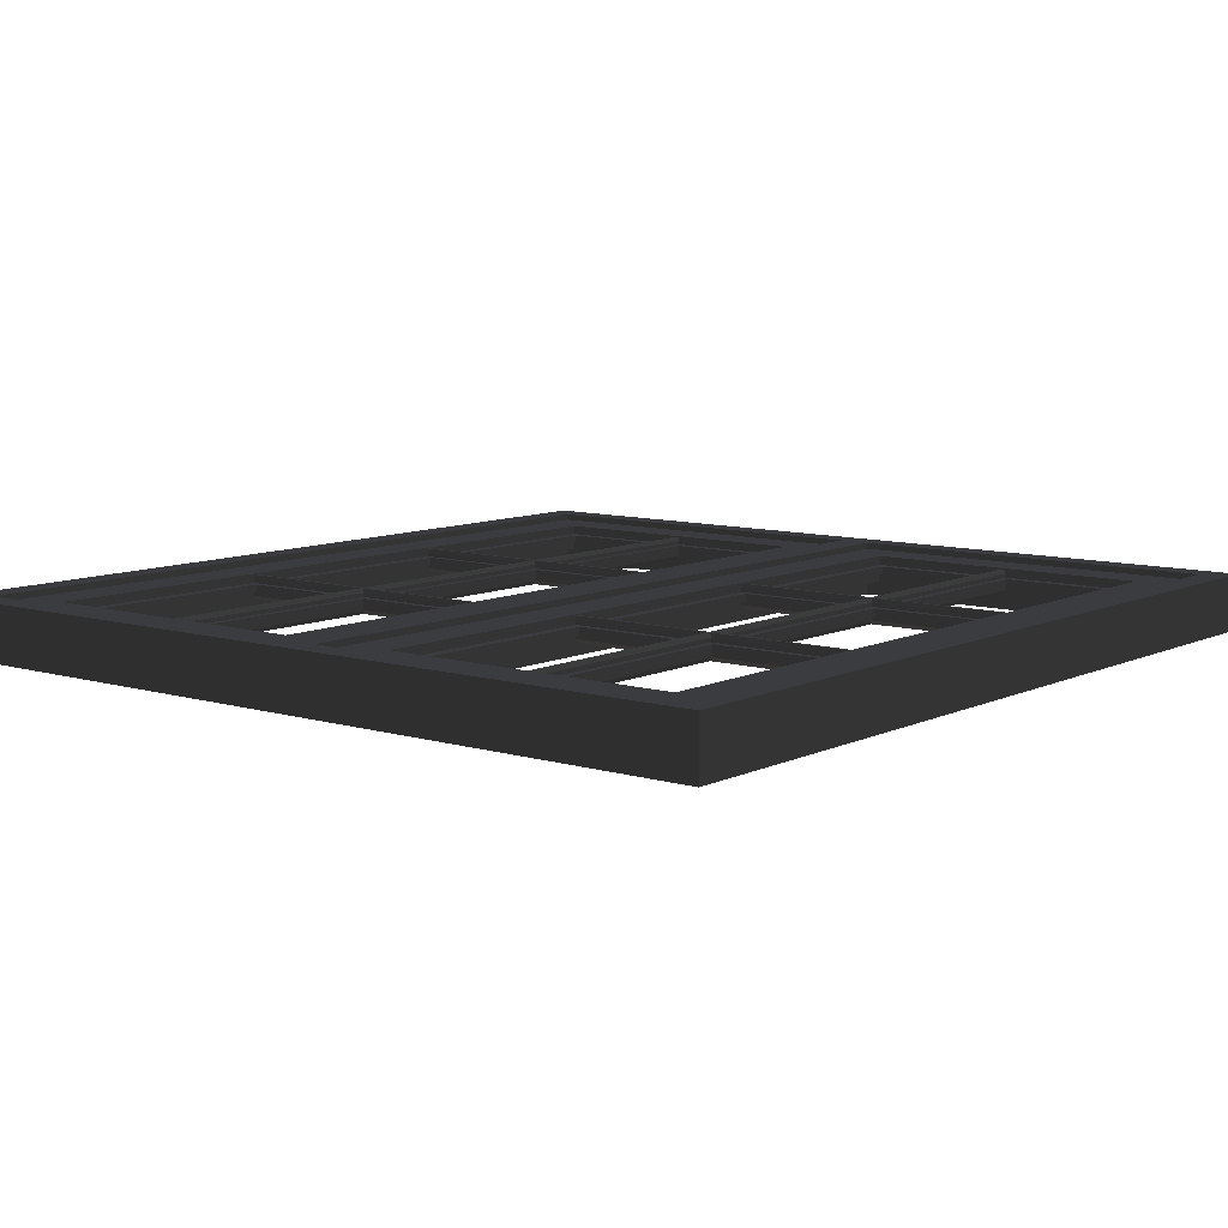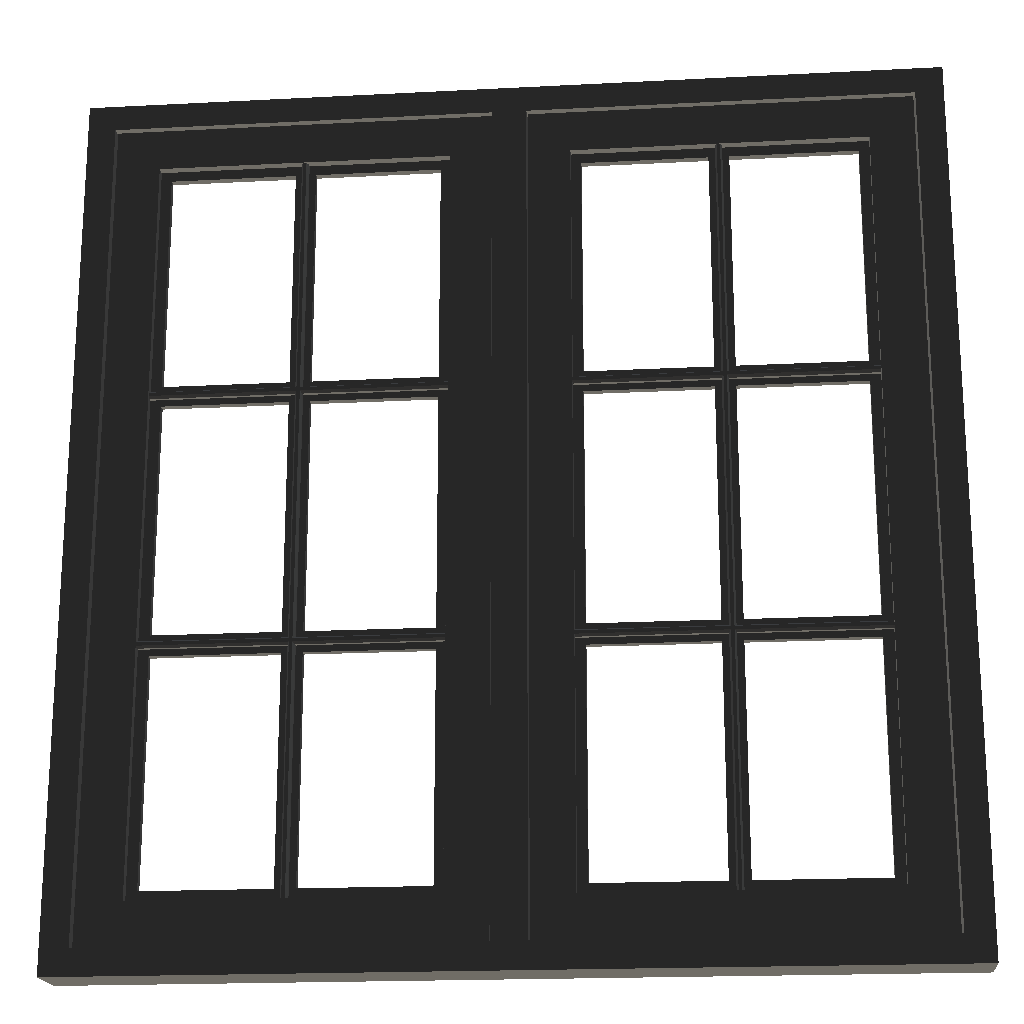
<metadata>
{"format":"obj","ext":"obj","renderer":"f3d","projection":"perspective","resolution":1024,"background":"white","views":[{"elev":9.0,"azim":38.7,"up":"+Z"},{"elev":-18.8,"azim":5.7,"up":"+Y"}]}
</metadata>
<code>
o windowFrame
v -3.055 -5.064 0.1742
v -3.055 5.064 0.1742
v -2.766 5.064 0.1742
v -2.766 -5.064 0.1742
v -2.766 5.064 0.06217
v -2.766 -5.064 0.06217
v -3.055 5.064 0.06217
v -3.055 -5.064 0.06217
v -4.843 1.926 0.1742
v -3.055 1.926 0.1742
v -3.055 1.637 0.1742
v -4.843 1.637 0.1742
v -3.055 1.637 0.06217
v -4.843 1.637 0.06217
v -3.055 1.926 0.06217
v -4.843 1.926 0.06217
v -2.766 1.926 0.1742
v -0.9889 1.926 0.1742
v -0.9889 1.637 0.1742
v -2.766 1.637 0.1742
v -0.9889 1.637 0.06217
v -2.766 1.637 0.06217
v -0.9889 1.926 0.06217
v -2.766 1.926 0.06217
v 2.766 5.064 0.1742
v 3.055 5.064 0.1742
v 3.055 -5.064 0.1742
v 2.766 -5.064 0.1742
v 2.766 5.064 0.06217
v 2.766 -5.064 0.06217
v 3.055 5.064 0.06217
v 3.055 -5.064 0.06217
v 3.055 1.637 0.1742
v 3.055 1.926 0.1742
v 4.843 1.926 0.1742
v 4.843 1.637 0.1742
v 3.055 1.637 0.06217
v 4.843 1.637 0.06217
v 3.055 1.926 0.06217
v 4.843 1.926 0.06217
v 0.9889 1.637 0.1742
v 0.9889 1.926 0.1742
v 2.766 1.926 0.1742
v 2.766 1.637 0.1742
v 0.9889 1.637 0.06217
v 2.766 1.637 0.06217
v 0.9889 1.926 0.06217
v 2.766 1.926 0.06217
v -3.055 -1.637 0.1742
v -3.055 -1.926 0.1742
v -4.843 -1.926 0.1742
v -4.843 -1.637 0.1742
v -3.055 -1.637 0.06217
v -4.843 -1.637 0.06217
v -3.055 -1.926 0.06217
v -4.843 -1.926 0.06217
v -0.9889 -1.637 0.1742
v -0.9889 -1.926 0.1742
v -2.766 -1.926 0.1742
v -2.766 -1.637 0.1742
v -0.9889 -1.637 0.06217
v -2.766 -1.637 0.06217
v -0.9889 -1.926 0.06217
v -2.766 -1.926 0.06217
v 4.843 -1.926 0.1742
v 3.055 -1.926 0.1742
v 3.055 -1.637 0.1742
v 4.843 -1.637 0.1742
v 3.055 -1.637 0.06217
v 4.843 -1.637 0.06217
v 3.055 -1.926 0.06217
v 4.843 -1.926 0.06217
v 2.766 -1.926 0.1742
v 0.9889 -1.926 0.1742
v 0.9889 -1.637 0.1742
v 2.766 -1.637 0.1742
v 0.9889 -1.637 0.06217
v 2.766 -1.637 0.06217
v 0.9889 -1.926 0.06217
v 2.766 -1.926 0.06217
v 6.036 5.809 0.3908
v 6.036 5.809 -0.3908
v 6.036 -5.809 -0.3908
v 6.036 -5.809 0.3908
v 5.643 5.809 0.3908
v 5.643 -5.809 0.3908
v 5.643 5.809 -0.3908
v 5.643 -5.809 -0.3908
v 0 5.809 -0.3908
v 0 5.809 0.3908
v 6.036 6.18 0.3908
v 0 6.18 0.3908
v 6.036 6.18 -0.3908
v 0 6.18 -0.3908
v -6.036 -5.809 -0.3908
v -6.036 5.809 -0.3908
v -6.036 5.809 0.3908
v -6.036 -5.809 0.3908
v -5.643 5.809 0.3908
v -5.643 -5.809 0.3908
v -5.643 5.809 -0.3908
v -5.643 -5.809 -0.3908
v -6.036 6.18 0.3908
v -6.036 6.18 -0.3908
v 0 -5.809 0.3908
v 6.036 -6.18 0.3908
v 0 -6.18 0.3908
v 0 -6.18 -0.3908
v 6.036 -6.18 -0.3908
v 0 -5.809 -0.3908
v -6.036 -6.18 0.3908
v -6.036 -6.18 -0.3908
v -0.2406 -5.809 0.3908
v -0.2406 -5.809 -0.3908
v -0.2406 5.809 -0.3908
v -0.2406 5.809 0.3908
v 4.993 5.205 0.3037
v 5.621 5.205 0.3037
v 5.621 -5.205 0.3037
v 4.993 -5.205 0.3037
v 4.993 5.205 -0.06733
v 4.993 -5.205 -0.06733
v 5.621 5.205 -0.06733
v 5.621 -5.205 -0.06733
v 0.2406 5.809 -0.3908
v 0.2406 -5.809 -0.3908
v 0.2406 -5.809 0.3908
v 0.2406 5.809 0.3908
v 5.621 5.798 0.3037
v 5.621 5.798 -0.06733
v 0.2517 5.205 0.3037
v 0.2517 5.205 -0.06733
v 0.2517 5.798 -0.06733
v 0.2517 5.798 0.3037
v -5.621 -5.205 -0.06733
v -5.621 -5.205 0.3037
v -5.621 -5.798 0.3037
v -5.621 -5.798 -0.06733
v -0.2548 -5.205 0.3037
v -0.2548 -5.205 -0.06733
v -0.2548 -5.798 -0.06733
v -0.2548 -5.798 0.3037
v 5.621 -5.798 0.3037
v 5.621 -5.798 -0.06733
v 0.2517 -5.798 -0.06733
v 0.2517 -5.205 -0.06733
v 0.2517 -5.205 0.3037
v 0.2517 -5.798 0.3037
v -5.621 5.205 0.3037
v -4.993 5.205 0.3037
v -4.993 -5.205 0.3037
v -4.993 5.205 -0.06733
v -4.993 -5.205 -0.06733
v -5.621 5.205 -0.06733
v -5.621 5.798 0.3037
v -0.2548 5.798 0.3037
v -0.2548 5.205 0.3037
v -0.2548 5.205 -0.06733
v -5.621 5.798 -0.06733
v -0.2548 5.798 -0.06733
v -0.848 -5.205 0.3037
v -0.848 5.205 0.3037
v -0.848 5.205 -0.06733
v -0.848 -5.205 -0.06733
v -0.2517 5.798 -0.06733
v -0.2517 5.205 -0.06733
v -0.2517 5.205 0.3037
v -0.2517 5.798 0.3037
v 0.2548 -5.798 -0.06733
v 0.2548 -5.205 -0.06733
v 0.2548 -5.205 0.3037
v 0.2548 -5.798 0.3037
v -0.2517 -5.205 0.3037
v -0.2517 -5.205 -0.06733
v -0.2517 -5.798 -0.06733
v -0.2517 -5.798 0.3037
v 0.2548 5.205 0.3037
v 0.2548 5.205 -0.06733
v 0.2548 5.798 -0.06733
v 0.2548 5.798 0.3037
v 0.848 5.205 0.3037
v 0.848 -5.205 0.3037
v 0.848 5.205 -0.06733
v 0.848 -5.205 -0.06733
v -4.993 -5.205 0.1742
v -4.993 5.205 0.1742
v -4.843 5.205 0.1742
v -4.843 -5.205 0.1742
v -4.843 5.205 0.06217
v -4.843 -5.205 0.06217
v -4.993 5.205 0.06217
v -4.993 -5.205 0.06217
v -0.9889 -5.205 0.1742
v -0.9889 5.205 0.1742
v -0.848 5.205 0.1742
v -0.848 -5.205 0.1742
v -0.848 5.205 0.06217
v -0.848 -5.205 0.06217
v -0.9889 5.205 0.06217
v -0.9889 -5.205 0.06217
v -0.9889 5.064 0.1742
v -4.843 5.064 0.1742
v -0.9889 5.064 0.06217
v -4.843 5.064 0.06217
v 4.843 5.205 0.1742
v 4.993 5.205 0.1742
v 4.993 -5.205 0.1742
v 4.843 -5.205 0.1742
v 4.843 5.205 0.06217
v 4.843 -5.205 0.06217
v 4.993 5.205 0.06217
v 4.993 -5.205 0.06217
v 0.848 5.205 0.1742
v 0.9889 5.205 0.1742
v 0.9889 -5.205 0.1742
v 0.848 -5.205 0.1742
v 0.848 5.205 0.06217
v 0.848 -5.205 0.06217
v 0.9889 5.205 0.06217
v 0.9889 -5.205 0.06217
v 0.9889 5.064 0.1742
v 4.843 5.064 0.1742
v 0.9889 5.064 0.06217
v 4.843 5.064 0.06217
v -0.9889 -5.064 0.1742
v -4.843 -5.064 0.1742
v -0.9889 -5.064 0.06217
v -4.843 -5.064 0.06217
v 0.9889 -5.064 0.1742
v 4.843 -5.064 0.1742
v 0.9889 -5.064 0.06217
v 4.843 -5.064 0.06217
v -2.96 -5.205 0.1742
v -2.96 5.205 0.1742
v -2.96 5.205 0.2309
v -2.96 -5.205 0.2309
v -2.934 -5.205 0.2861
v -2.934 5.205 0.2861
v -2.887 5.205 0.2861
v -2.887 -5.205 0.2861
v -2.861 -5.205 0.1742
v -2.861 5.205 0.1742
v -2.861 -5.205 0.2309
v -2.861 5.205 0.2309
v -4.993 1.83 0.1742
v -2.934 1.83 0.1742
v -2.934 1.83 0.2309
v -4.993 1.83 0.2309
v -4.993 1.804 0.2861
v -2.934 1.804 0.2861
v -2.934 1.757 0.2861
v -4.993 1.757 0.2861
v -4.993 1.731 0.1742
v -2.934 1.731 0.1742
v -4.993 1.731 0.2309
v -2.934 1.731 0.2309
v -2.887 1.83 0.1742
v -0.848 1.83 0.1742
v -0.848 1.83 0.2309
v -2.887 1.83 0.2309
v -2.887 1.804 0.2861
v -0.848 1.804 0.2861
v -0.848 1.757 0.2861
v -2.887 1.757 0.2861
v -2.887 1.731 0.1742
v -0.848 1.731 0.1742
v -2.887 1.731 0.2309
v -0.848 1.731 0.2309
v 2.96 5.205 0.2309
v 2.96 5.205 0.1742
v 2.96 -5.205 0.1742
v 2.96 -5.205 0.2309
v 2.887 5.205 0.2861
v 2.934 5.205 0.2861
v 2.934 -5.205 0.2861
v 2.887 -5.205 0.2861
v 2.861 5.205 0.1742
v 2.861 -5.205 0.1742
v 2.861 -5.205 0.2309
v 2.861 5.205 0.2309
v 2.934 1.83 0.2309
v 2.934 1.83 0.1742
v 4.993 1.83 0.1742
v 4.993 1.83 0.2309
v 2.934 1.757 0.2861
v 2.934 1.804 0.2861
v 4.993 1.804 0.2861
v 4.993 1.757 0.2861
v 2.934 1.731 0.1742
v 4.993 1.731 0.1742
v 4.993 1.731 0.2309
v 2.934 1.731 0.2309
v 0.848 1.83 0.2309
v 0.848 1.83 0.1742
v 2.887 1.83 0.1742
v 2.887 1.83 0.2309
v 0.848 1.757 0.2861
v 0.848 1.804 0.2861
v 2.887 1.804 0.2861
v 2.887 1.757 0.2861
v 0.848 1.731 0.1742
v 2.887 1.731 0.1742
v 2.887 1.731 0.2309
v 0.848 1.731 0.2309
v -2.96 5.205 -0.006899
v -2.96 5.205 0.04982
v -2.96 -5.205 0.04982
v -2.96 -5.205 -0.006899
v -2.887 5.205 -0.06217
v -2.934 5.205 -0.06217
v -2.934 -5.205 -0.06217
v -2.887 -5.205 -0.06217
v -2.861 5.205 0.04982
v -2.861 -5.205 0.04982
v -2.861 -5.205 -0.006899
v -2.861 5.205 -0.006899
v -2.934 1.83 -0.006899
v -2.934 1.83 0.04982
v -4.993 1.83 0.04982
v -4.993 1.83 -0.006899
v -2.934 1.757 -0.06217
v -2.934 1.804 -0.06217
v -4.993 1.804 -0.06217
v -4.993 1.757 -0.06217
v -2.934 1.731 0.04982
v -4.993 1.731 0.04982
v -4.993 1.731 -0.006899
v -2.934 1.731 -0.006899
v -0.848 1.83 -0.006899
v -0.848 1.83 0.04982
v -2.887 1.83 0.04982
v -2.887 1.83 -0.006899
v -0.848 1.757 -0.06217
v -0.848 1.804 -0.06217
v -2.887 1.804 -0.06217
v -2.887 1.757 -0.06217
v -0.848 1.731 0.04982
v -2.887 1.731 0.04982
v -2.887 1.731 -0.006899
v -0.848 1.731 -0.006899
v 2.96 -5.205 0.04982
v 2.96 5.205 0.04982
v 2.96 5.205 -0.006899
v 2.96 -5.205 -0.006899
v 2.934 -5.205 -0.06217
v 2.934 5.205 -0.06217
v 2.887 5.205 -0.06217
v 2.887 -5.205 -0.06217
v 2.861 -5.205 0.04982
v 2.861 5.205 0.04982
v 2.861 -5.205 -0.006899
v 2.861 5.205 -0.006899
v 4.993 1.83 0.04982
v 2.934 1.83 0.04982
v 2.934 1.83 -0.006899
v 4.993 1.83 -0.006899
v 4.993 1.804 -0.06217
v 2.934 1.804 -0.06217
v 2.934 1.757 -0.06217
v 4.993 1.757 -0.06217
v 4.993 1.731 0.04982
v 2.934 1.731 0.04982
v 4.993 1.731 -0.006899
v 2.934 1.731 -0.006899
v 2.887 1.83 0.04982
v 0.848 1.83 0.04982
v 0.848 1.83 -0.006899
v 2.887 1.83 -0.006899
v 2.887 1.804 -0.06217
v 0.848 1.804 -0.06217
v 0.848 1.757 -0.06217
v 2.887 1.757 -0.06217
v 2.887 1.731 0.04982
v 0.848 1.731 0.04982
v 2.887 1.731 -0.006899
v 0.848 1.731 -0.006899
v -2.934 -1.83 0.2309
v -2.934 -1.83 0.1742
v -4.993 -1.83 0.1742
v -4.993 -1.83 0.2309
v -2.934 -1.757 0.2861
v -2.934 -1.804 0.2861
v -4.993 -1.804 0.2861
v -4.993 -1.757 0.2861
v -2.934 -1.731 0.1742
v -4.993 -1.731 0.1742
v -4.993 -1.731 0.2309
v -2.934 -1.731 0.2309
v -0.848 -1.83 0.2309
v -0.848 -1.83 0.1742
v -2.887 -1.83 0.1742
v -2.887 -1.83 0.2309
v -0.848 -1.757 0.2861
v -0.848 -1.804 0.2861
v -2.887 -1.804 0.2861
v -2.887 -1.757 0.2861
v -0.848 -1.731 0.1742
v -2.887 -1.731 0.1742
v -2.887 -1.731 0.2309
v -0.848 -1.731 0.2309
v 4.993 -1.83 0.1742
v 2.934 -1.83 0.1742
v 2.934 -1.83 0.2309
v 4.993 -1.83 0.2309
v 4.993 -1.804 0.2861
v 2.934 -1.804 0.2861
v 2.934 -1.757 0.2861
v 4.993 -1.757 0.2861
v 4.993 -1.731 0.1742
v 2.934 -1.731 0.1742
v 4.993 -1.731 0.2309
v 2.934 -1.731 0.2309
v 2.887 -1.83 0.1742
v 0.848 -1.83 0.1742
v 0.848 -1.83 0.2309
v 2.887 -1.83 0.2309
v 2.887 -1.804 0.2861
v 0.848 -1.804 0.2861
v 0.848 -1.757 0.2861
v 2.887 -1.757 0.2861
v 2.887 -1.731 0.1742
v 0.848 -1.731 0.1742
v 2.887 -1.731 0.2309
v 0.848 -1.731 0.2309
v -4.993 -1.83 0.04982
v -2.934 -1.83 0.04982
v -2.934 -1.83 -0.006899
v -4.993 -1.83 -0.006899
v -4.993 -1.804 -0.06217
v -2.934 -1.804 -0.06217
v -2.934 -1.757 -0.06217
v -4.993 -1.757 -0.06217
v -4.993 -1.731 0.04982
v -2.934 -1.731 0.04982
v -4.993 -1.731 -0.006899
v -2.934 -1.731 -0.006899
v -2.887 -1.83 0.04982
v -0.848 -1.83 0.04982
v -0.848 -1.83 -0.006899
v -2.887 -1.83 -0.006899
v -2.887 -1.804 -0.06217
v -0.848 -1.804 -0.06217
v -0.848 -1.757 -0.06217
v -2.887 -1.757 -0.06217
v -2.887 -1.731 0.04982
v -0.848 -1.731 0.04982
v -2.887 -1.731 -0.006899
v -0.848 -1.731 -0.006899
v 2.934 -1.83 -0.006899
v 2.934 -1.83 0.04982
v 4.993 -1.83 0.04982
v 4.993 -1.83 -0.006899
v 2.934 -1.757 -0.06217
v 2.934 -1.804 -0.06217
v 4.993 -1.804 -0.06217
v 4.993 -1.757 -0.06217
v 2.934 -1.731 0.04982
v 4.993 -1.731 0.04982
v 4.993 -1.731 -0.006899
v 2.934 -1.731 -0.006899
v 0.848 -1.83 -0.006899
v 0.848 -1.83 0.04982
v 2.887 -1.83 0.04982
v 2.887 -1.83 -0.006899
v 0.848 -1.757 -0.06217
v 0.848 -1.804 -0.06217
v 2.887 -1.804 -0.06217
v 2.887 -1.757 -0.06217
v 0.848 -1.731 0.04982
v 2.887 -1.731 0.04982
v 2.887 -1.731 -0.006899
v 0.848 -1.731 -0.006899
f 1 2 3
f 3 4 1
f 4 3 5
f 5 6 4
f 6 5 7
f 7 8 6
f 8 7 2
f 2 1 8
f 9 10 11
f 11 12 9
f 12 11 13
f 13 14 12
f 14 13 15
f 15 16 14
f 16 15 10
f 10 9 16
f 17 18 19
f 19 20 17
f 20 19 21
f 21 22 20
f 22 21 23
f 23 24 22
f 24 23 18
f 18 17 24
f 25 26 27
f 27 28 25
f 29 25 28
f 28 30 29
f 31 29 30
f 30 32 31
f 26 31 32
f 32 27 26
f 33 34 35
f 35 36 33
f 37 33 36
f 36 38 37
f 39 37 38
f 38 40 39
f 34 39 40
f 40 35 34
f 41 42 43
f 43 44 41
f 45 41 44
f 44 46 45
f 47 45 46
f 46 48 47
f 42 47 48
f 48 43 42
f 49 50 51
f 51 52 49
f 53 49 52
f 52 54 53
f 55 53 54
f 54 56 55
f 50 55 56
f 56 51 50
f 57 58 59
f 59 60 57
f 61 57 60
f 60 62 61
f 63 61 62
f 62 64 63
f 58 63 64
f 64 59 58
f 65 66 67
f 67 68 65
f 68 67 69
f 69 70 68
f 70 69 71
f 71 72 70
f 72 71 66
f 66 65 72
f 73 74 75
f 75 76 73
f 76 75 77
f 77 78 76
f 78 77 79
f 79 80 78
f 80 79 74
f 74 73 80
f 81 82 83
f 83 84 81
f 85 81 84
f 84 86 85
f 87 85 86
f 86 88 87
f 82 87 88
f 88 83 82
f 82 81 85
f 85 87 82
f 81 82 89
f 89 90 81
f 91 81 90
f 90 92 91
f 93 91 92
f 92 94 93
f 82 93 94
f 94 89 82
f 82 81 91
f 91 93 82
f 95 96 97
f 97 98 95
f 98 97 99
f 99 100 98
f 100 99 101
f 101 102 100
f 102 101 96
f 96 95 102
f 98 100 102
f 102 95 98
f 90 97 103
f 103 92 90
f 92 103 104
f 104 94 92
f 103 97 96
f 96 104 103
f 105 84 106
f 106 107 105
f 108 109 83
f 83 110 108
f 106 84 83
f 83 109 106
f 98 95 110
f 110 105 98
f 111 98 105
f 105 107 111
f 112 111 107
f 107 108 112
f 95 112 108
f 108 110 95
f 95 98 111
f 111 112 95
f 113 114 115
f 115 116 113
f 105 113 116
f 116 90 105
f 114 110 89
f 89 115 114
f 89 90 116
f 116 115 89
f 117 118 119
f 119 120 117
f 121 117 120
f 120 122 121
f 123 121 122
f 122 124 123
f 118 117 121
f 121 123 118
f 124 122 120
f 120 119 124
f 125 126 127
f 127 128 125
f 128 127 105
f 105 90 128
f 105 127 126
f 126 110 105
f 123 118 129
f 129 130 123
f 131 132 133
f 133 134 131
f 135 136 137
f 137 138 135
f 139 140 141
f 141 142 139
f 143 119 124
f 124 144 143
f 145 146 147
f 147 148 145
f 99 97 96
f 96 101 99
f 89 96 97
f 97 90 89
f 107 106 109
f 109 108 107
f 136 149 150
f 150 151 136
f 151 150 152
f 152 153 151
f 153 152 154
f 154 135 153
f 135 154 149
f 149 136 135
f 152 150 149
f 149 154 152
f 151 153 135
f 135 136 151
f 114 113 105
f 105 110 114
f 149 155 156
f 156 157 149
f 154 149 157
f 157 158 154
f 159 154 158
f 158 160 159
f 155 159 160
f 160 156 155
f 155 149 154
f 154 159 155
f 160 158 157
f 157 156 160
f 161 162 157
f 157 139 161
f 139 157 158
f 158 140 139
f 140 158 163
f 163 164 140
f 164 163 162
f 162 161 164
f 94 104 96
f 96 89 94
f 88 86 84
f 84 83 88
f 110 83 84
f 84 105 110
f 89 110 126
f 126 125 89
f 128 90 89
f 89 125 128
f 165 166 167
f 167 168 165
f 169 170 171
f 171 172 169
f 173 174 175
f 175 176 173
f 118 123 124
f 124 119 118
f 177 178 179
f 179 180 177
f 177 181 182
f 182 171 177
f 178 177 171
f 171 170 178
f 183 178 170
f 170 184 183
f 181 183 184
f 184 182 181
f 185 186 187
f 187 188 185
f 188 187 189
f 189 190 188
f 190 189 191
f 191 192 190
f 192 191 186
f 186 185 192
f 193 194 195
f 195 196 193
f 196 195 197
f 197 198 196
f 198 197 199
f 199 200 198
f 200 199 194
f 194 193 200
f 187 194 201
f 201 202 187
f 202 201 203
f 203 204 202
f 204 203 199
f 199 189 204
f 189 199 194
f 194 187 189
f 180 129 118
f 118 177 180
f 177 118 123
f 123 178 177
f 178 123 130
f 130 179 178
f 179 130 129
f 129 180 179
f 90 92 94
f 94 89 90
f 108 107 105
f 105 110 108
f 205 206 207
f 207 208 205
f 209 205 208
f 208 210 209
f 211 209 210
f 210 212 211
f 206 211 212
f 212 207 206
f 213 214 215
f 215 216 213
f 217 213 216
f 216 218 217
f 219 217 218
f 218 220 219
f 214 219 220
f 220 215 214
f 221 214 205
f 205 222 221
f 223 221 222
f 222 224 223
f 219 223 224
f 224 209 219
f 214 219 209
f 209 205 214
f 142 137 136
f 136 139 142
f 139 136 135
f 135 140 139
f 140 135 138
f 138 141 140
f 141 138 137
f 137 142 141
f 225 193 188
f 188 226 225
f 227 225 226
f 226 228 227
f 200 227 228
f 228 190 200
f 193 200 190
f 190 188 193
f 119 143 172
f 172 171 119
f 124 119 171
f 171 170 124
f 144 124 170
f 170 169 144
f 143 144 169
f 169 172 143
f 105 90 89
f 89 110 105
f 208 215 229
f 229 230 208
f 230 229 231
f 231 232 230
f 232 231 220
f 220 210 232
f 210 220 215
f 215 208 210
f 233 234 235
f 235 236 233
f 237 238 239
f 239 240 237
f 241 242 234
f 234 233 241
f 237 236 235
f 235 238 237
f 243 240 239
f 239 244 243
f 243 244 242
f 242 241 243
f 245 246 247
f 247 248 245
f 249 250 251
f 251 252 249
f 253 254 246
f 246 245 253
f 249 248 247
f 247 250 249
f 255 252 251
f 251 256 255
f 255 256 254
f 254 253 255
f 257 258 259
f 259 260 257
f 261 262 263
f 263 264 261
f 265 266 258
f 258 257 265
f 261 260 259
f 259 262 261
f 267 264 263
f 263 268 267
f 267 268 266
f 266 265 267
f 269 270 271
f 271 272 269
f 273 274 275
f 275 276 273
f 270 277 278
f 278 271 270
f 269 272 275
f 275 274 269
f 273 276 279
f 279 280 273
f 277 280 279
f 279 278 277
f 281 282 283
f 283 284 281
f 285 286 287
f 287 288 285
f 282 289 290
f 290 283 282
f 281 284 287
f 287 286 281
f 285 288 291
f 291 292 285
f 289 292 291
f 291 290 289
f 293 294 295
f 295 296 293
f 297 298 299
f 299 300 297
f 294 301 302
f 302 295 294
f 293 296 299
f 299 298 293
f 297 300 303
f 303 304 297
f 301 304 303
f 303 302 301
f 305 306 307
f 307 308 305
f 309 310 311
f 311 312 309
f 306 313 314
f 314 307 306
f 305 308 311
f 311 310 305
f 309 312 315
f 315 316 309
f 313 316 315
f 315 314 313
f 317 318 319
f 319 320 317
f 321 322 323
f 323 324 321
f 318 325 326
f 326 319 318
f 317 320 323
f 323 322 317
f 321 324 327
f 327 328 321
f 325 328 327
f 327 326 325
f 329 330 331
f 331 332 329
f 333 334 335
f 335 336 333
f 330 337 338
f 338 331 330
f 329 332 335
f 335 334 329
f 333 336 339
f 339 340 333
f 337 340 339
f 339 338 337
f 341 342 343
f 343 344 341
f 345 346 347
f 347 348 345
f 349 350 342
f 342 341 349
f 345 344 343
f 343 346 345
f 351 348 347
f 347 352 351
f 351 352 350
f 350 349 351
f 353 354 355
f 355 356 353
f 357 358 359
f 359 360 357
f 361 362 354
f 354 353 361
f 357 356 355
f 355 358 357
f 363 360 359
f 359 364 363
f 363 364 362
f 362 361 363
f 365 366 367
f 367 368 365
f 369 370 371
f 371 372 369
f 373 374 366
f 366 365 373
f 369 368 367
f 367 370 369
f 375 372 371
f 371 376 375
f 375 376 374
f 374 373 375
f 377 378 379
f 379 380 377
f 381 382 383
f 383 384 381
f 378 385 386
f 386 379 378
f 377 380 383
f 383 382 377
f 381 384 387
f 387 388 381
f 385 388 387
f 387 386 385
f 389 390 391
f 391 392 389
f 393 394 395
f 395 396 393
f 390 397 398
f 398 391 390
f 389 392 395
f 395 394 389
f 393 396 399
f 399 400 393
f 397 400 399
f 399 398 397
f 401 402 403
f 403 404 401
f 405 406 407
f 407 408 405
f 409 410 402
f 402 401 409
f 405 404 403
f 403 406 405
f 411 408 407
f 407 412 411
f 411 412 410
f 410 409 411
f 413 414 415
f 415 416 413
f 417 418 419
f 419 420 417
f 421 422 414
f 414 413 421
f 417 416 415
f 415 418 417
f 423 420 419
f 419 424 423
f 423 424 422
f 422 421 423
f 425 426 427
f 427 428 425
f 429 430 431
f 431 432 429
f 433 434 426
f 426 425 433
f 429 428 427
f 427 430 429
f 435 432 431
f 431 436 435
f 435 436 434
f 434 433 435
f 437 438 439
f 439 440 437
f 441 442 443
f 443 444 441
f 445 446 438
f 438 437 445
f 441 440 439
f 439 442 441
f 447 444 443
f 443 448 447
f 447 448 446
f 446 445 447
f 449 450 451
f 451 452 449
f 453 454 455
f 455 456 453
f 450 457 458
f 458 451 450
f 449 452 455
f 455 454 449
f 453 456 459
f 459 460 453
f 457 460 459
f 459 458 457
f 461 462 463
f 463 464 461
f 465 466 467
f 467 468 465
f 462 469 470
f 470 463 462
f 461 464 467
f 467 466 461
f 465 468 471
f 471 472 465
f 469 472 471
f 471 470 469

</code>
